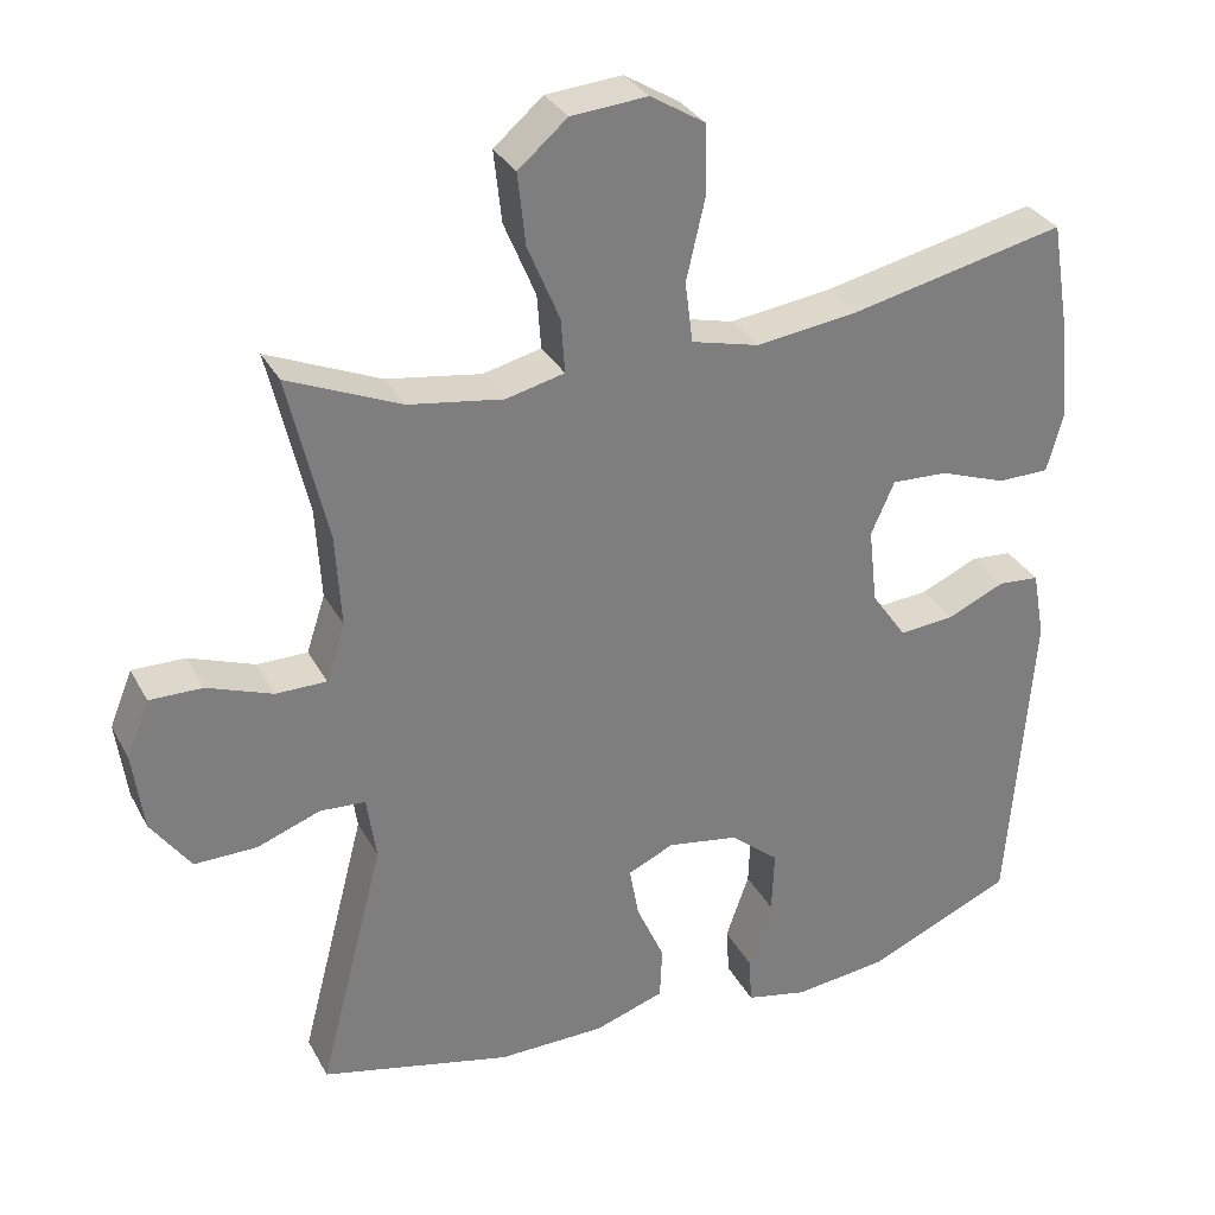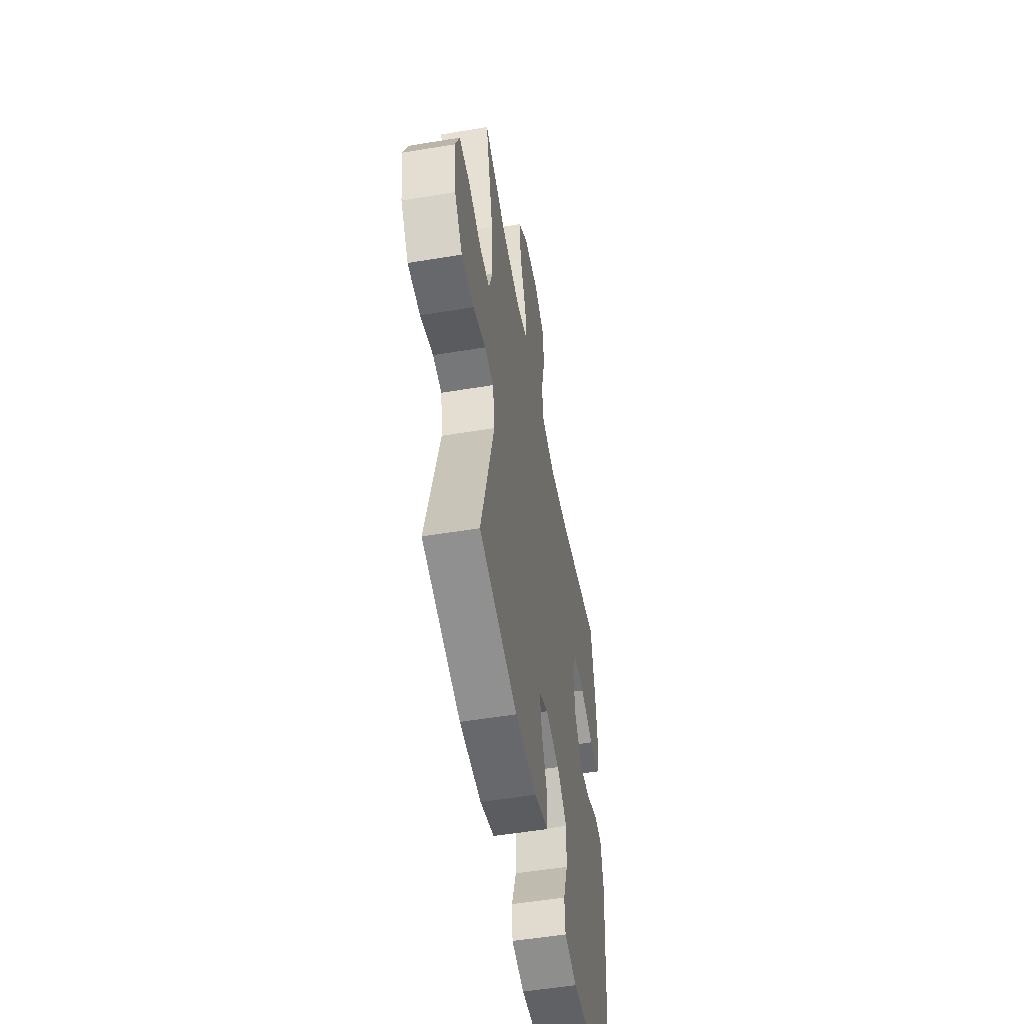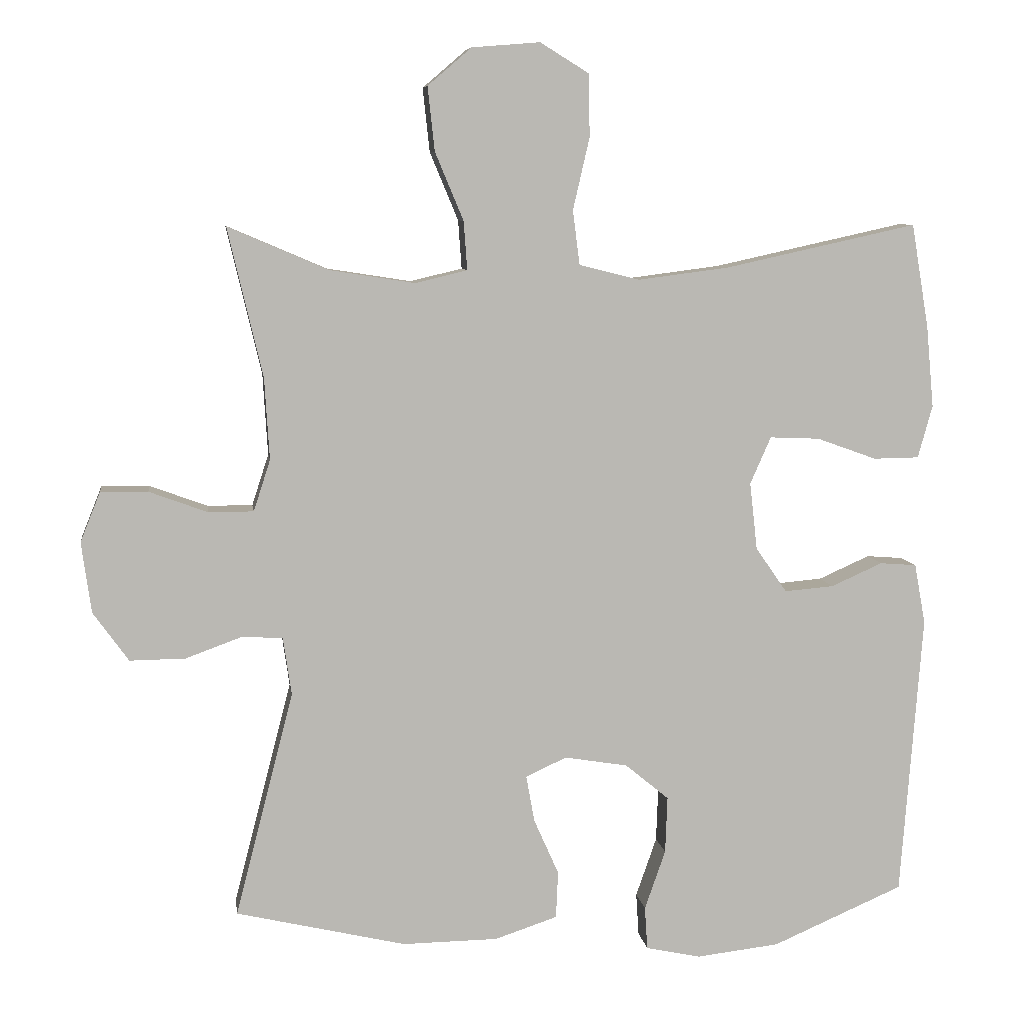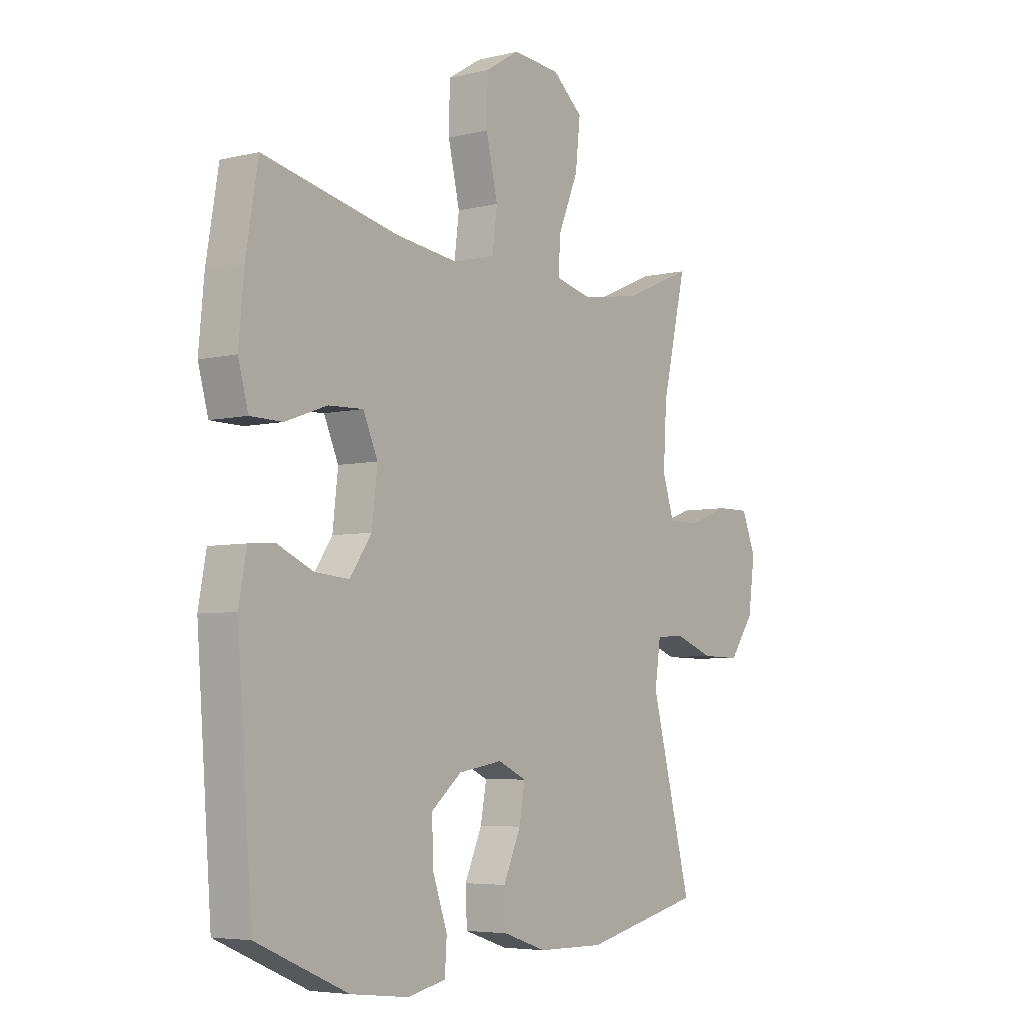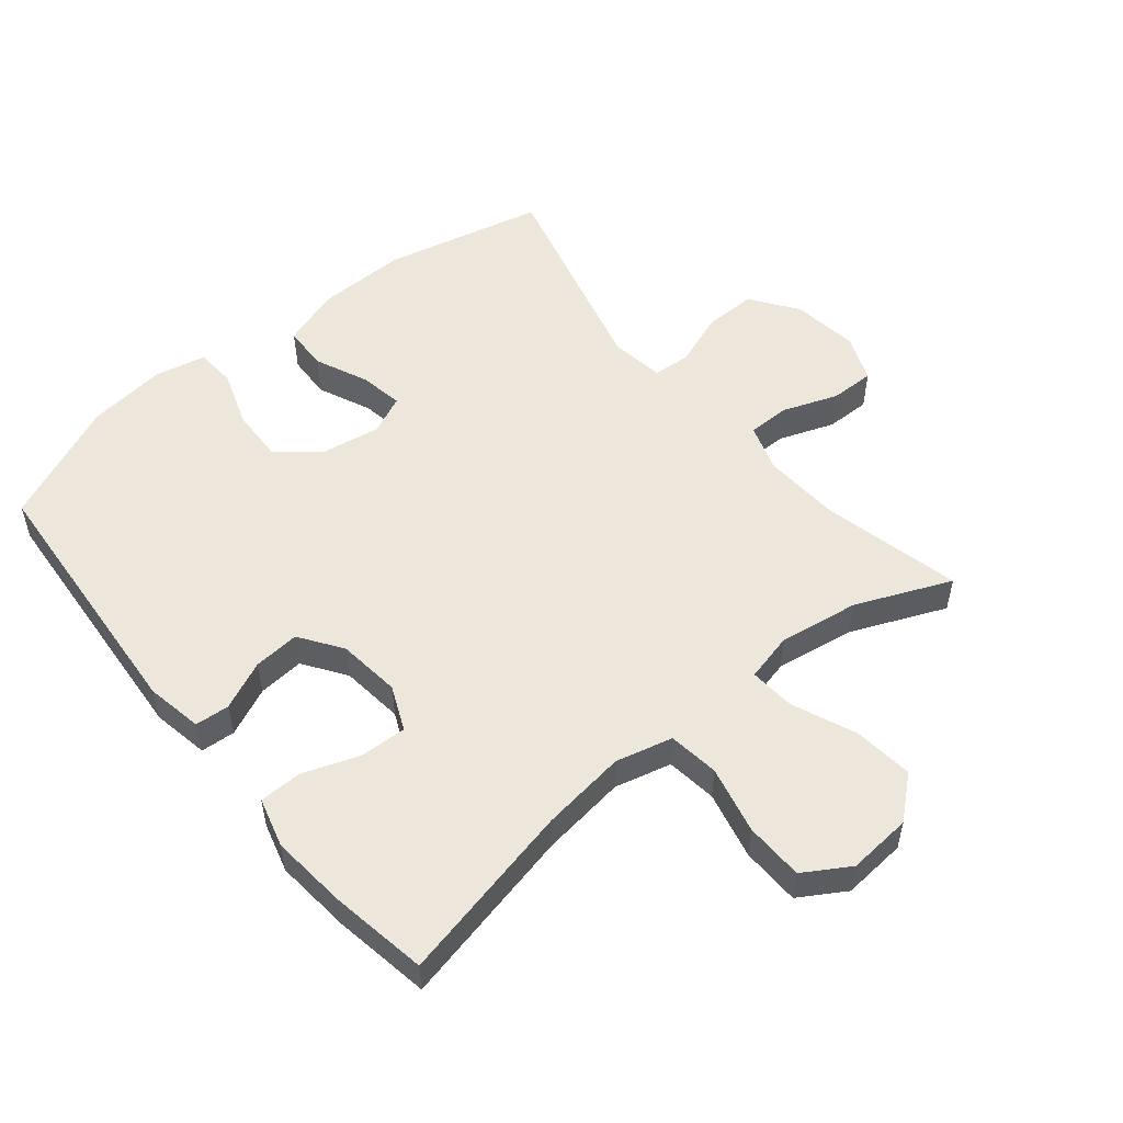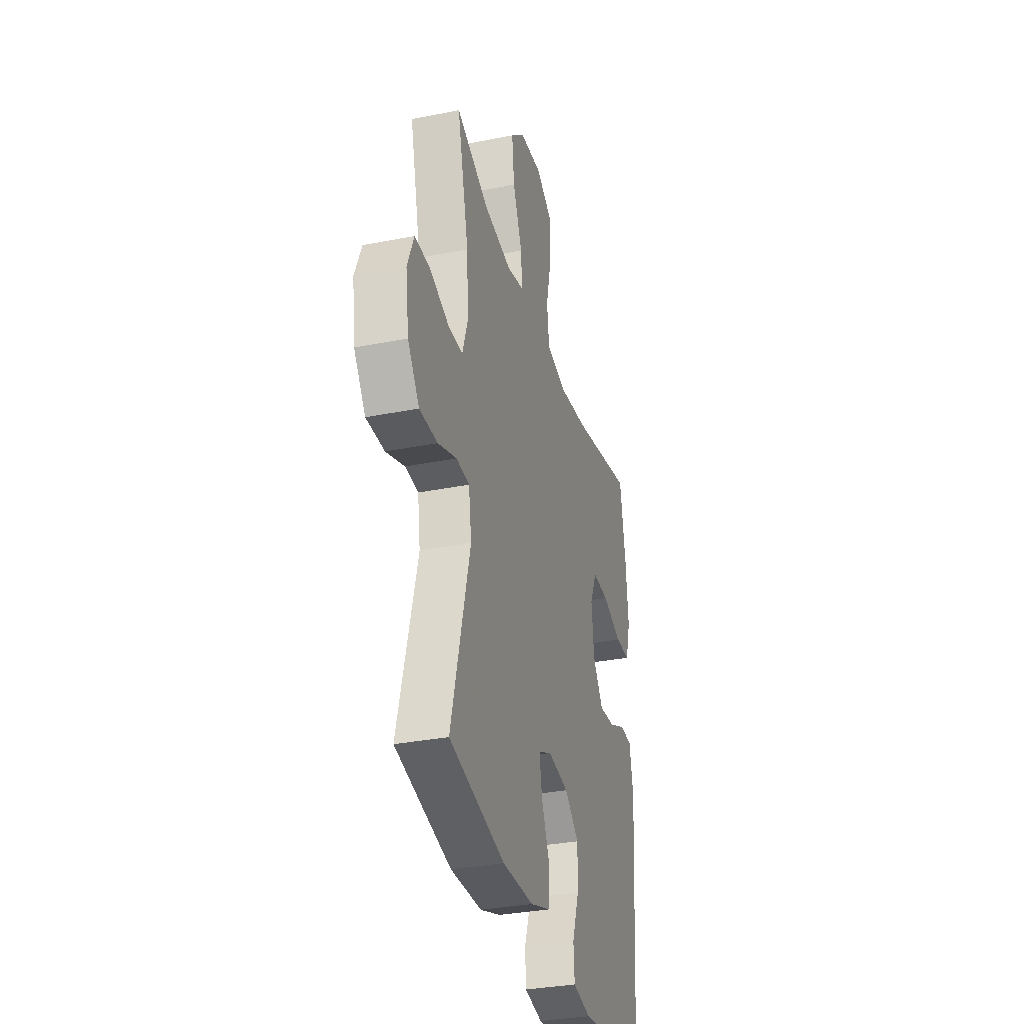
<metadata>
{"format":"obj","ext":"obj","renderer":"f3d","projection":"perspective","resolution":1024,"background":"white","views":[{"elev":31.6,"azim":155.8,"up":"+Z"},{"elev":-53.2,"azim":100.1,"up":"+Z"},{"elev":7.7,"azim":172.2,"up":"+Z"},{"elev":-5.3,"azim":-53.2,"up":"+Z"},{"elev":53.2,"azim":-39.4,"up":"+Y"},{"elev":-32.7,"azim":105.4,"up":"+Z"}]}
</metadata>
<code>
v -0.5 0.07 0.5
v -0.223 0.07 0.439
v -0.092 0.07 0.422
v -0.005 0.07 0.444
v 0.005 0.07 0.522
v -0.019 0.07 0.626
v -0.017 0.07 0.716
v 0.053 0.07 0.759
v 0.151 0.07 0.751
v 0.214 0.07 0.697
v 0.204 0.07 0.605
v 0.163 0.07 0.507
v 0.158 0.07 0.437
v 0.233 0.07 0.419
v 0.355 0.07 0.438
v 0.5 0.07 0.5
v 0.45 0.07 0.286
v 0.443 0.07 0.168
v 0.467 0.07 0.094
v 0.532 0.07 0.094
v 0.616 0.07 0.125
v 0.684 0.07 0.126
v 0.713 0.07 0.054
v 0.699 0.07 -0.048
v 0.648 0.07 -0.119
v 0.568 0.07 -0.118
v 0.486 0.07 -0.088
v 0.428 0.07 -0.092
v 0.416 0.07 -0.175
v 0.5 0.07 -0.5
v 0.255 0.07 -0.557
v 0.117 0.07 -0.555
v 0.027 0.07 -0.525
v 0.024 0.07 -0.457
v 0.06 0.07 -0.376
v 0.072 0.07 -0.309
v 0.013 0.07 -0.282
v -0.078 0.07 -0.297
v -0.141 0.07 -0.349
v -0.138 0.07 -0.431
v -0.108 0.07 -0.517
v -0.112 0.07 -0.579
v -0.191 0.07 -0.596
v -0.311 0.07 -0.582
v -0.5 0.07 -0.5
v -0.531 0.07 -0.092
v -0.515 0.07 -0.005
v -0.462 0.07 -0.001
v -0.388 0.07 -0.034
v -0.317 0.07 -0.04
v -0.272 0.07 0.025
v -0.261 0.07 0.122
v -0.291 0.07 0.19
v -0.363 0.07 0.187
v -0.449 0.07 0.156
v -0.515 0.07 0.157
v -0.536 0.07 0.233
v -0.525 0.07 0.351
v -0.5 0 0.5
v -0.223 0 0.439
v -0.092 0 0.422
v -0.005 0 0.444
v 0.005 0 0.522
v -0.019 0 0.626
v -0.017 0 0.716
v 0.053 0 0.759
v 0.151 0 0.751
v 0.214 0 0.697
v 0.204 0 0.605
v 0.163 0 0.507
v 0.158 0 0.437
v 0.233 0 0.419
v 0.355 0 0.438
v 0.5 0 0.5
v 0.45 0 0.286
v 0.443 0 0.168
v 0.467 0 0.094
v 0.532 0 0.094
v 0.616 0 0.125
v 0.684 0 0.126
v 0.713 0 0.054
v 0.699 0 -0.048
v 0.648 0 -0.119
v 0.568 0 -0.118
v 0.486 0 -0.088
v 0.428 0 -0.092
v 0.416 0 -0.175
v 0.5 0 -0.5
v 0.255 0 -0.557
v 0.117 0 -0.555
v 0.027 0 -0.525
v 0.024 0 -0.457
v 0.06 0 -0.376
v 0.072 0 -0.309
v 0.013 0 -0.282
v -0.078 0 -0.297
v -0.141 0 -0.349
v -0.138 0 -0.431
v -0.108 0 -0.517
v -0.112 0 -0.579
v -0.191 0 -0.596
v -0.311 0 -0.582
v -0.5 0 -0.5
v -0.531 0 -0.092
v -0.515 0 -0.005
v -0.462 0 -0.001
v -0.388 0 -0.034
v -0.317 0 -0.04
v -0.272 0 0.025
v -0.261 0 0.122
v -0.291 0 0.19
v -0.363 0 0.187
v -0.449 0 0.156
v -0.515 0 0.157
v -0.536 0 0.233
v -0.525 0 0.351
f 58 1 2
f 57 58 2
f 56 57 2
f 55 56 2
f 54 55 2
f 53 54 2 3
f 52 53 3 4
f 51 52 4
f 47 48 49
f 46 47 49
f 45 46 49
f 44 45 49
f 43 44 49
f 42 43 49
f 41 42 49
f 40 41 49
f 39 40 49 50
f 38 39 50 51
f 33 34 35
f 32 33 35
f 31 32 35
f 30 31 35
f 29 30 35
f 28 29 35 36
f 25 26 27
f 24 25 27
f 23 24 27
f 22 23 27
f 21 22 27
f 20 21 27
f 19 20 27 28
f 28 36 37
f 19 28 37
f 18 19 37
f 15 16 17
f 37 38 51
f 18 37 51
f 17 18 51
f 15 17 51
f 14 15 51
f 10 11 12
f 9 10 12
f 8 9 12
f 7 8 12
f 6 7 12
f 5 6 12
f 13 14 51 4
f 4 5 12 13
f 60 59 116
f 60 116 115
f 60 115 114
f 60 114 113
f 60 113 112
f 61 60 112 111
f 62 61 111 110
f 62 110 109
f 107 106 105
f 107 105 104
f 107 104 103
f 107 103 102
f 107 102 101
f 107 101 100
f 107 100 99
f 107 99 98
f 108 107 98 97
f 109 108 97 96
f 93 92 91
f 93 91 90
f 93 90 89
f 93 89 88
f 93 88 87
f 94 93 87 86
f 85 84 83
f 85 83 82
f 85 82 81
f 85 81 80
f 85 80 79
f 85 79 78
f 86 85 78 77
f 95 94 86
f 95 86 77
f 95 77 76
f 75 74 73
f 109 96 95
f 109 95 76
f 109 76 75
f 109 75 73
f 109 73 72
f 70 69 68
f 70 68 67
f 70 67 66
f 70 66 65
f 70 65 64
f 70 64 63
f 62 109 72 71
f 71 70 63 62
f 1 59 60 2
f 2 60 61 3
f 3 61 62 4
f 4 62 63 5
f 5 63 64 6
f 6 64 65 7
f 7 65 66 8
f 8 66 67 9
f 9 67 68 10
f 10 68 69 11
f 11 69 70 12
f 12 70 71 13
f 13 71 72 14
f 14 72 73 15
f 15 73 74 16
f 16 74 75 17
f 17 75 76 18
f 18 76 77 19
f 19 77 78 20
f 20 78 79 21
f 21 79 80 22
f 22 80 81 23
f 23 81 82 24
f 24 82 83 25
f 25 83 84 26
f 26 84 85 27
f 27 85 86 28
f 28 86 87 29
f 29 87 88 30
f 30 88 89 31
f 31 89 90 32
f 32 90 91 33
f 33 91 92 34
f 34 92 93 35
f 35 93 94 36
f 36 94 95 37
f 37 95 96 38
f 38 96 97 39
f 39 97 98 40
f 40 98 99 41
f 41 99 100 42
f 42 100 101 43
f 43 101 102 44
f 44 102 103 45
f 45 103 104 46
f 46 104 105 47
f 47 105 106 48
f 48 106 107 49
f 49 107 108 50
f 50 108 109 51
f 51 109 110 52
f 52 110 111 53
f 53 111 112 54
f 54 112 113 55
f 55 113 114 56
f 56 114 115 57
f 57 115 116 58
f 58 116 59 1

</code>
